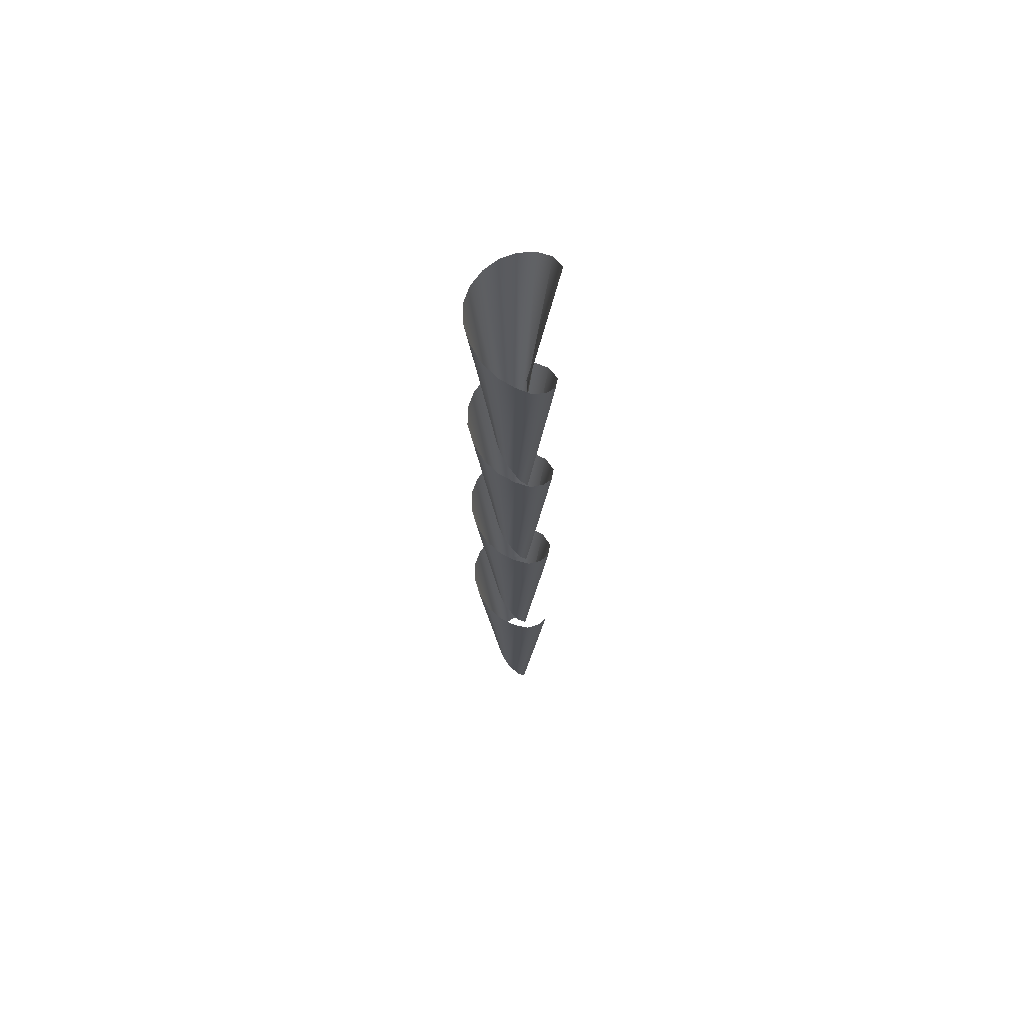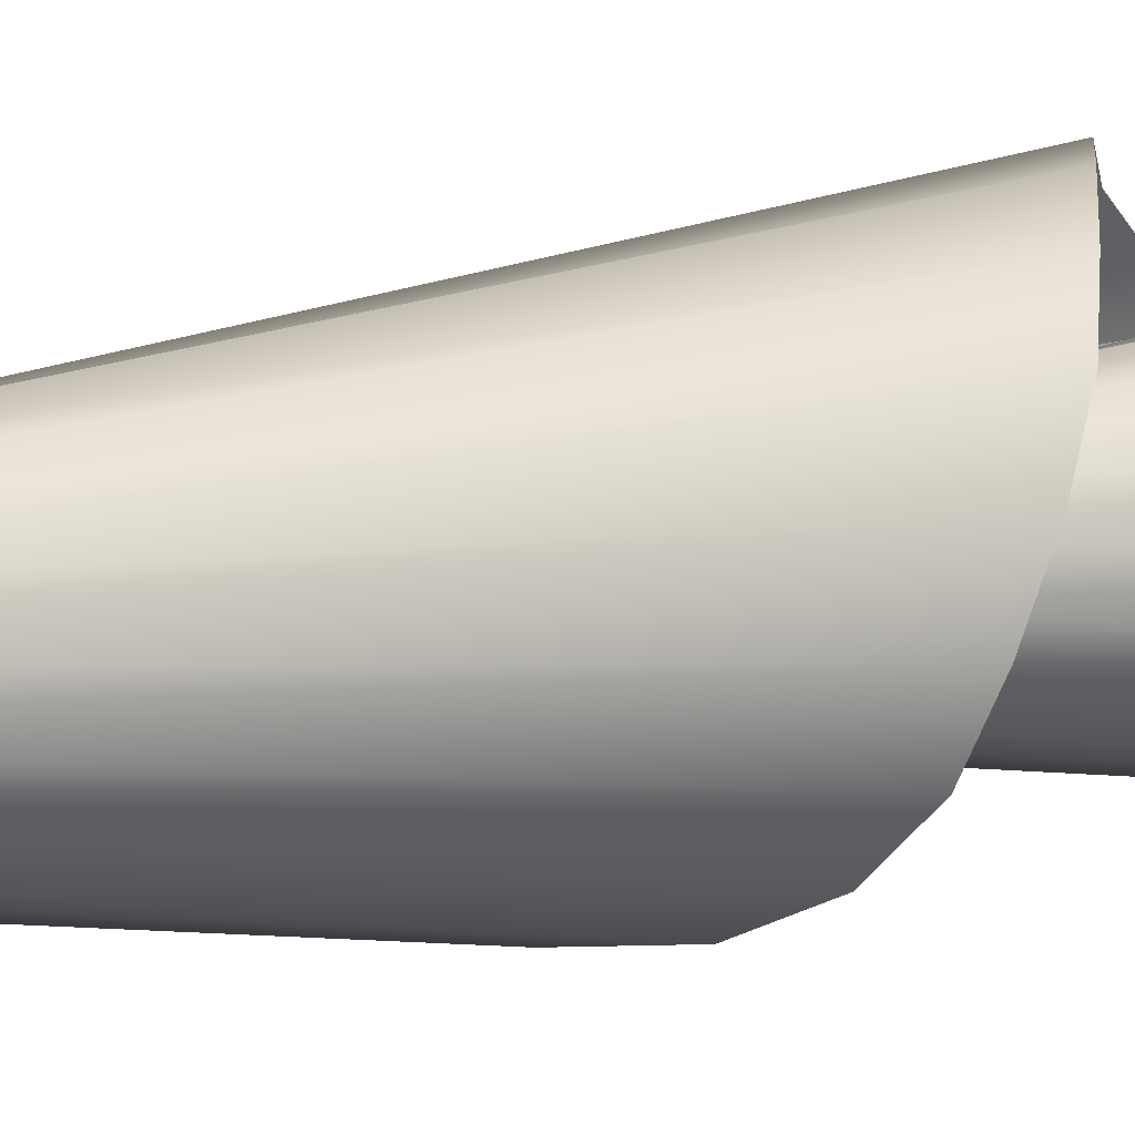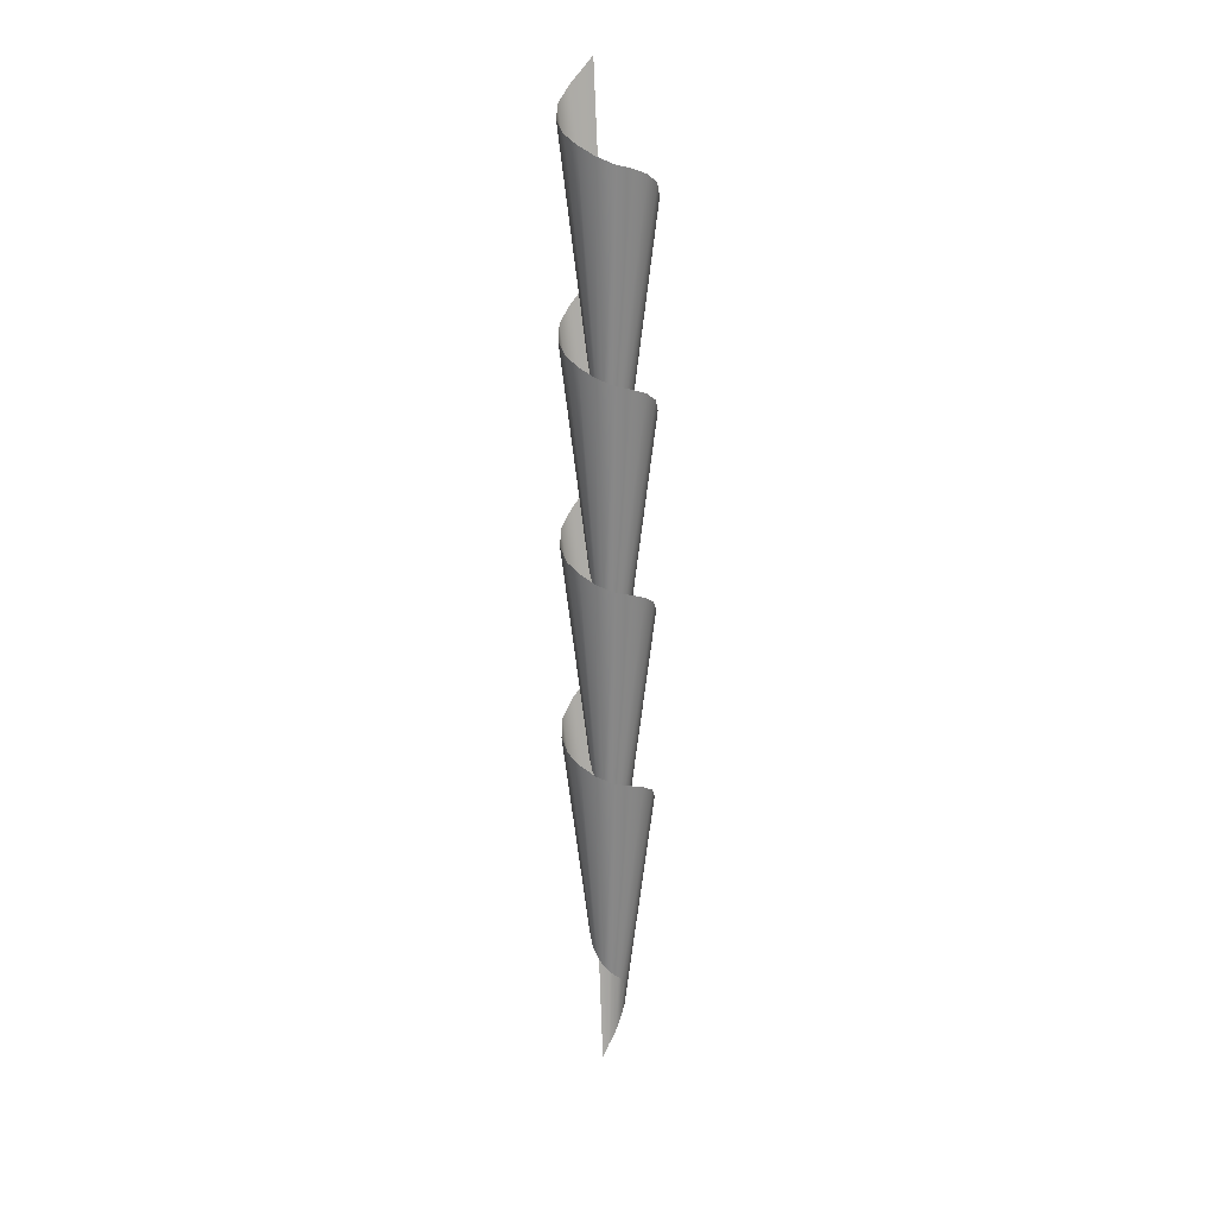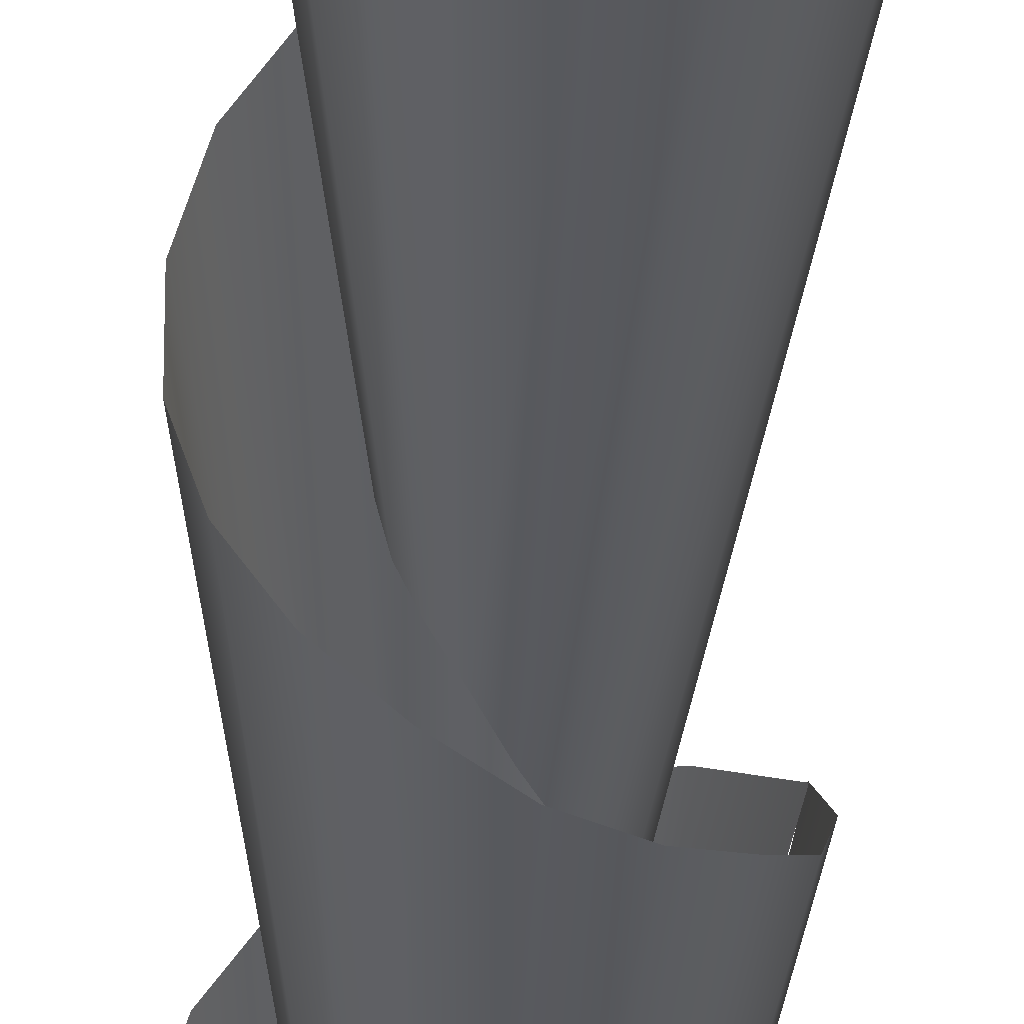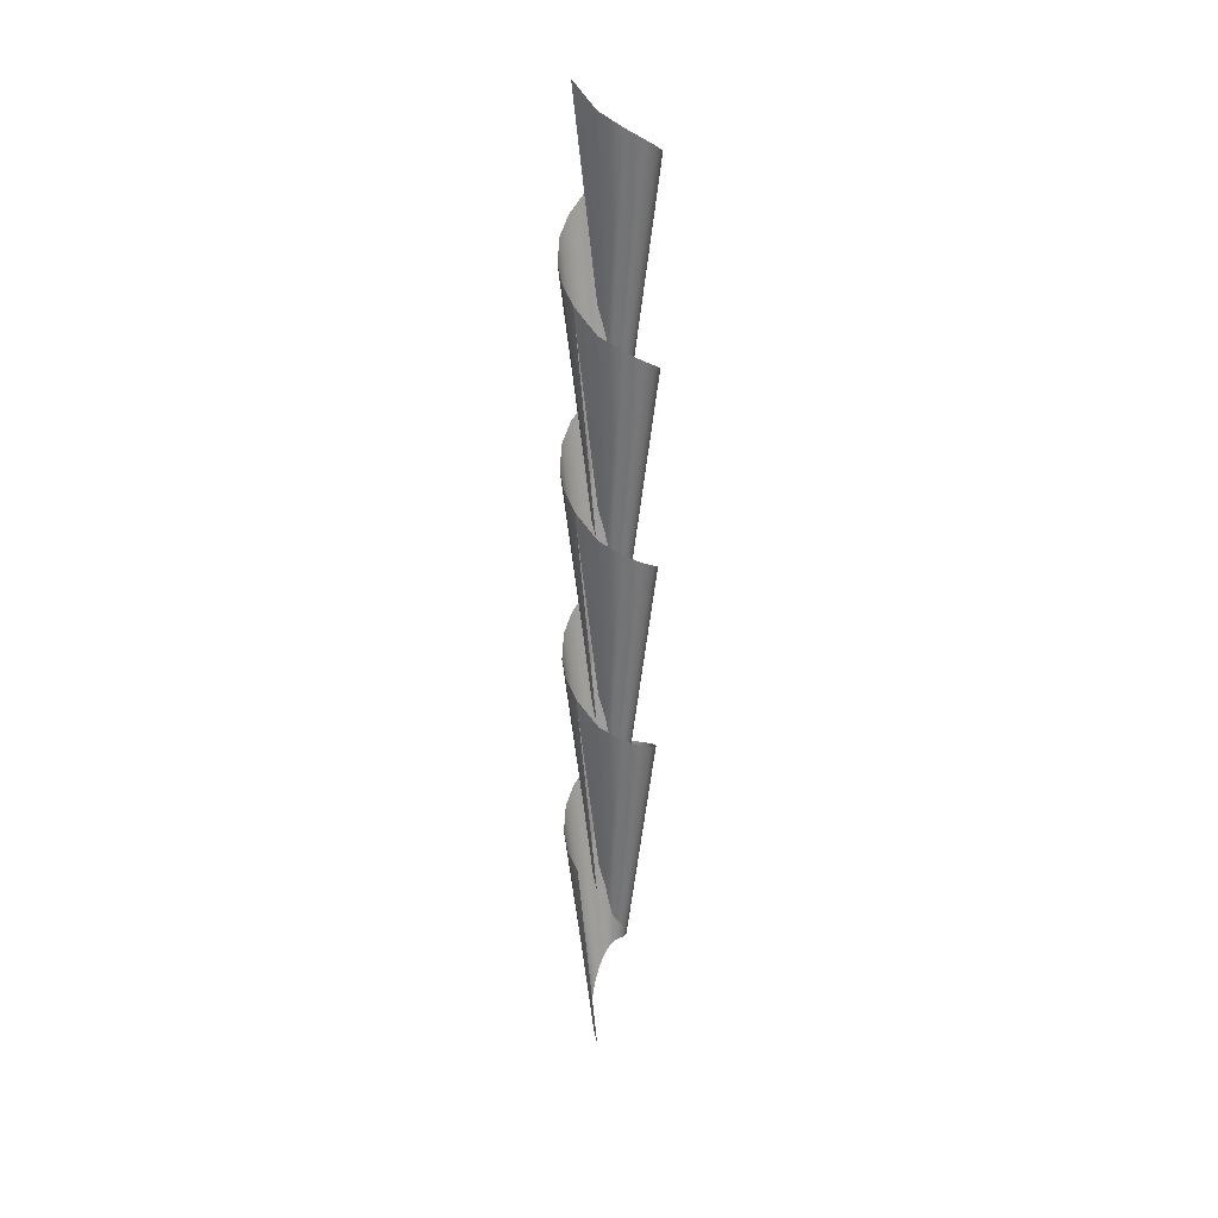
<metadata>
{"format":"obj","ext":"obj","renderer":"f3d","projection":"perspective","resolution":1024,"background":"white","views":[{"elev":64.2,"azim":43.5,"up":"+Z"},{"elev":8.0,"azim":-120.6,"up":"+Y"},{"elev":20.5,"azim":-86.2,"up":"+Z"},{"elev":-37.3,"azim":-1.9,"up":"+Y"},{"elev":26.5,"azim":154.7,"up":"+Z"}]}
</metadata>
<code>
g mesh_beam
v 0.09063 0.1173 -0.3358
v 0.03209 0.03711 -0.982
v 0.04527 0.01811 -0.9129
v 0.1377 0.05267 -0.2588
v 0.02465 0.1465 -0.382
v 0.01568 0.05708 -1.092
v -0.03932 0.145 -0.4211
v -0.01376 0.05865 -1.134
v -0.09074 0.1198 -0.4518
v -0.03575 0.04815 -1.167
v -0.1275 0.0795 -0.476
v -0.05024 0.03226 -1.193
v -0.1472 0.02862 -0.5026
v -0.058 0.01222 -1.222
v -0.1472 -0.02594 -0.5253
v -0.058 -0.009283 -1.246
v -0.1275 -0.07682 -0.5399
v -0.05024 -0.02933 -1.262
v -0.09074 -0.1171 -0.5603
v -0.03575 -0.04522 -1.284
v -0.0419 -0.1415 -0.5916
v -0.01651 -0.0548 -1.317
v 0.01243 -0.1465 -0.6384
v 0.0049 -0.05679 -1.368
v 0.06492 -0.1316 -0.6858
v 0.02558 -0.0509 -1.419
v 0.1085 -0.09868 -0.7362
v 0.04273 -0.03794 -1.473
v 0.1372 -0.0523 -0.7989
v 0.05405 -0.01967 -1.54
v 0.1472 0.001338 -0.8439
v 0.058 0.001466 -1.589
v 0.1372 0.05497 -0.8919
v 0.05405 0.0226 -1.64
v 0.09063 0.1173 0.2959
v 0.03209 0.03711 -0.3503
v 0.04527 0.01811 -0.2813
v 0.1377 0.05267 0.3729
v 0.02465 0.1465 0.2496
v 0.01568 0.05708 -0.4607
v -0.03932 0.145 0.2106
v -0.01376 0.05865 -0.5027
v -0.09074 0.1198 0.1798
v -0.03575 0.04815 -0.5356
v -0.1275 0.0795 0.1556
v -0.05024 0.03226 -0.5616
v -0.1472 0.02862 0.1291
v -0.058 0.01222 -0.5902
v -0.1472 -0.02594 0.1063
v -0.058 -0.009283 -0.6147
v -0.1275 -0.07682 0.09175
v -0.05024 -0.02933 -0.6303
v -0.09074 -0.1171 0.07137
v -0.03575 -0.04522 -0.6522
v -0.0419 -0.1415 0.04008
v -0.01651 -0.0548 -0.6858
v 0.01243 -0.1465 -0.006799
v 0.0049 -0.05679 -0.7362
v 0.06492 -0.1316 -0.05416
v 0.02558 -0.0509 -0.7871
v 0.1085 -0.09868 -0.1046
v 0.04273 -0.03794 -0.8412
v 0.1372 -0.0523 -0.1673
v 0.05405 -0.01967 -0.9086
v 0.1472 0.001338 -0.2123
v 0.058 0.001466 -0.9569
v 0.1372 0.05497 -0.2603
v 0.05405 0.0226 -1.009
v 0.09063 0.1173 0.9302
v 0.03209 0.03711 0.284
v 0.04527 0.01811 0.353
v 0.1377 0.05267 1.007
v 0.02465 0.1465 0.8839
v 0.01568 0.05708 0.1736
v -0.03932 0.145 0.8448
v -0.01376 0.05865 0.1316
v -0.09074 0.1198 0.8141
v -0.03575 0.04815 0.09863
v -0.1275 0.0795 0.7899
v -0.05024 0.03226 0.07263
v -0.1472 0.02862 0.7634
v -0.058 0.01222 0.04409
v -0.1472 -0.02594 0.7406
v -0.058 -0.009283 0.01962
v -0.1275 -0.07682 0.726
v -0.05024 -0.02933 0.003975
v -0.09074 -0.1171 0.7057
v -0.03575 -0.04522 -0.01791
v -0.0419 -0.1415 0.6744
v -0.01651 -0.0548 -0.05153
v 0.01243 -0.1465 0.6275
v 0.0049 -0.05679 -0.1019
v 0.06492 -0.1316 0.5801
v 0.02558 -0.0509 -0.1528
v 0.1085 -0.09868 0.5297
v 0.04273 -0.03794 -0.2069
v 0.1372 -0.0523 0.467
v 0.05405 -0.01967 -0.2743
v 0.1472 0.001338 0.422
v 0.058 0.001466 -0.3227
v 0.1372 0.05497 0.374
v 0.05405 0.0226 -0.3742
v 0.09063 0.1173 1.563
v 0.03209 0.03711 0.917
v 0.04527 0.01811 0.986
v 0.1377 0.05267 1.64
v 0.02465 0.1465 1.517
v 0.01568 0.05708 0.8066
v -0.03932 0.145 1.478
v -0.01376 0.05865 0.7646
v -0.09074 0.1198 1.447
v -0.03575 0.04815 0.7317
v -0.1275 0.0795 1.423
v -0.05024 0.03226 0.7056
v -0.1472 0.02862 1.396
v -0.058 0.01222 0.6771
v -0.1472 -0.02594 1.374
v -0.058 -0.009283 0.6526
v -0.1275 -0.07682 1.359
v -0.05024 -0.02933 0.637
v -0.09074 -0.1171 1.339
v -0.03575 -0.04522 0.6151
v -0.0419 -0.1415 1.307
v -0.01651 -0.0548 0.5815
v 0.01243 -0.1465 1.26
v 0.0049 -0.05679 0.5311
v 0.06492 -0.1316 1.213
v 0.02558 -0.0509 0.4802
v 0.1085 -0.09868 1.163
v 0.04273 -0.03794 0.4261
v 0.1372 -0.0523 1.1
v 0.05405 -0.01967 0.3587
v 0.1472 0.001338 1.055
v 0.058 0.001466 0.3104
v 0.1372 0.05497 1.007
v 0.05405 0.0226 0.2588
f -134 -135 -136
f -136 -133 -134
f -132 -136 -135
f -132 -135 -131
f -130 -132 -131
f -131 -129 -130
f -128 -130 -129
f -129 -127 -128
f -126 -128 -127
f -127 -125 -126
f -124 -126 -125
f -125 -123 -124
f -122 -124 -123
f -123 -121 -122
f -120 -122 -121
f -121 -119 -120
f -118 -120 -119
f -119 -117 -118
f -116 -118 -117
f -117 -115 -116
f -114 -116 -115
f -115 -113 -114
f -112 -114 -113
f -113 -111 -112
f -110 -112 -111
f -110 -111 -109
f -108 -110 -109
f -108 -109 -107
f -106 -108 -107
f -107 -105 -106
f -104 -106 -105
f -105 -103 -104
f -100 -101 -102
f -102 -99 -100
f -98 -102 -101
f -98 -101 -97
f -96 -98 -97
f -97 -95 -96
f -94 -96 -95
f -95 -93 -94
f -92 -94 -93
f -93 -91 -92
f -90 -92 -91
f -91 -89 -90
f -88 -90 -89
f -89 -87 -88
f -86 -88 -87
f -87 -85 -86
f -84 -86 -85
f -85 -83 -84
f -82 -84 -83
f -83 -81 -82
f -80 -82 -81
f -81 -79 -80
f -78 -80 -79
f -79 -77 -78
f -76 -78 -77
f -76 -77 -75
f -74 -76 -75
f -74 -75 -73
f -72 -74 -73
f -73 -71 -72
f -70 -72 -71
f -71 -69 -70
f -66 -67 -68
f -68 -65 -66
f -64 -68 -67
f -64 -67 -63
f -62 -64 -63
f -63 -61 -62
f -60 -62 -61
f -61 -59 -60
f -58 -60 -59
f -59 -57 -58
f -56 -58 -57
f -57 -55 -56
f -54 -56 -55
f -55 -53 -54
f -52 -54 -53
f -53 -51 -52
f -50 -52 -51
f -51 -49 -50
f -48 -50 -49
f -49 -47 -48
f -46 -48 -47
f -47 -45 -46
f -44 -46 -45
f -45 -43 -44
f -42 -44 -43
f -42 -43 -41
f -40 -42 -41
f -40 -41 -39
f -38 -40 -39
f -39 -37 -38
f -36 -38 -37
f -37 -35 -36
f -32 -33 -34
f -34 -31 -32
f -30 -34 -33
f -30 -33 -29
f -28 -30 -29
f -29 -27 -28
f -26 -28 -27
f -27 -25 -26
f -24 -26 -25
f -25 -23 -24
f -22 -24 -23
f -23 -21 -22
f -20 -22 -21
f -21 -19 -20
f -18 -20 -19
f -19 -17 -18
f -16 -18 -17
f -17 -15 -16
f -14 -16 -15
f -15 -13 -14
f -12 -14 -13
f -13 -11 -12
f -10 -12 -11
f -11 -9 -10
f -8 -10 -9
f -8 -9 -7
f -6 -8 -7
f -6 -7 -5
f -4 -6 -5
f -5 -3 -4
f -2 -4 -3
f -3 -1 -2

</code>
